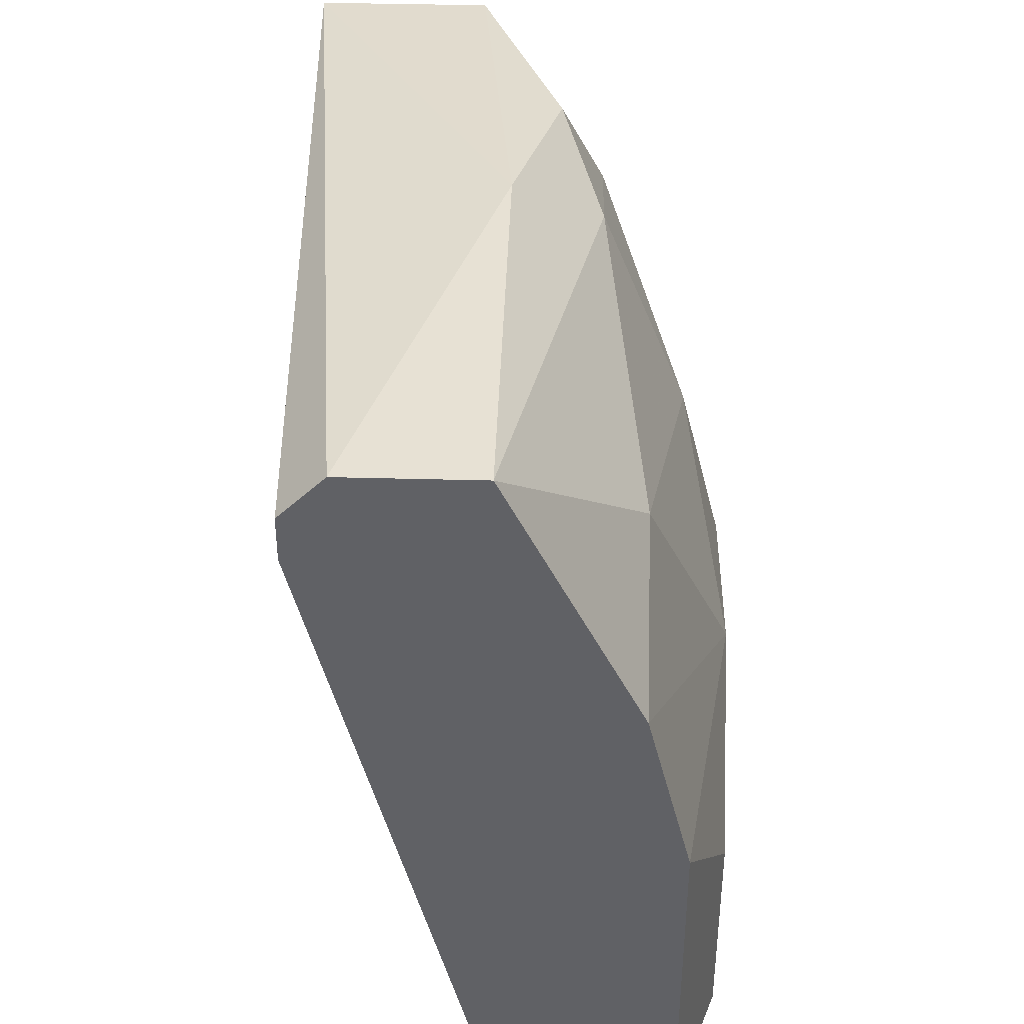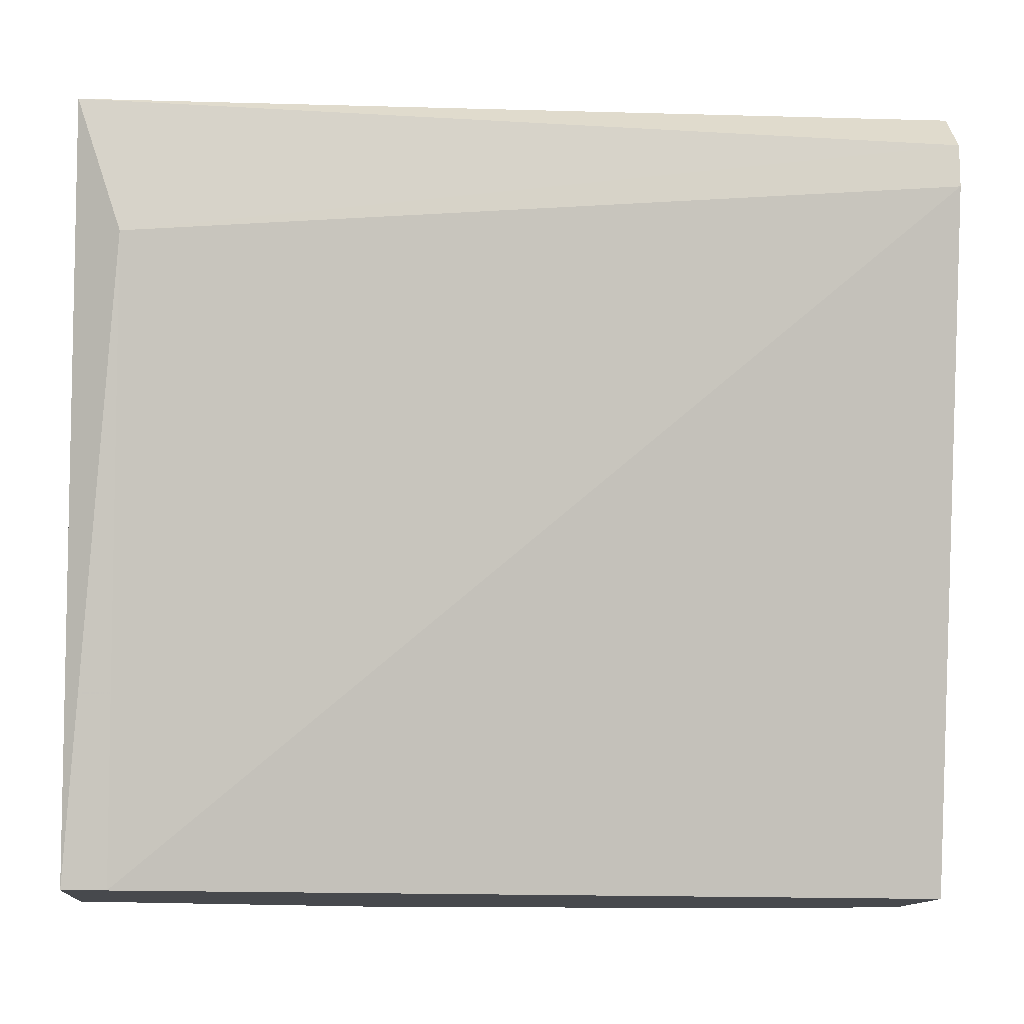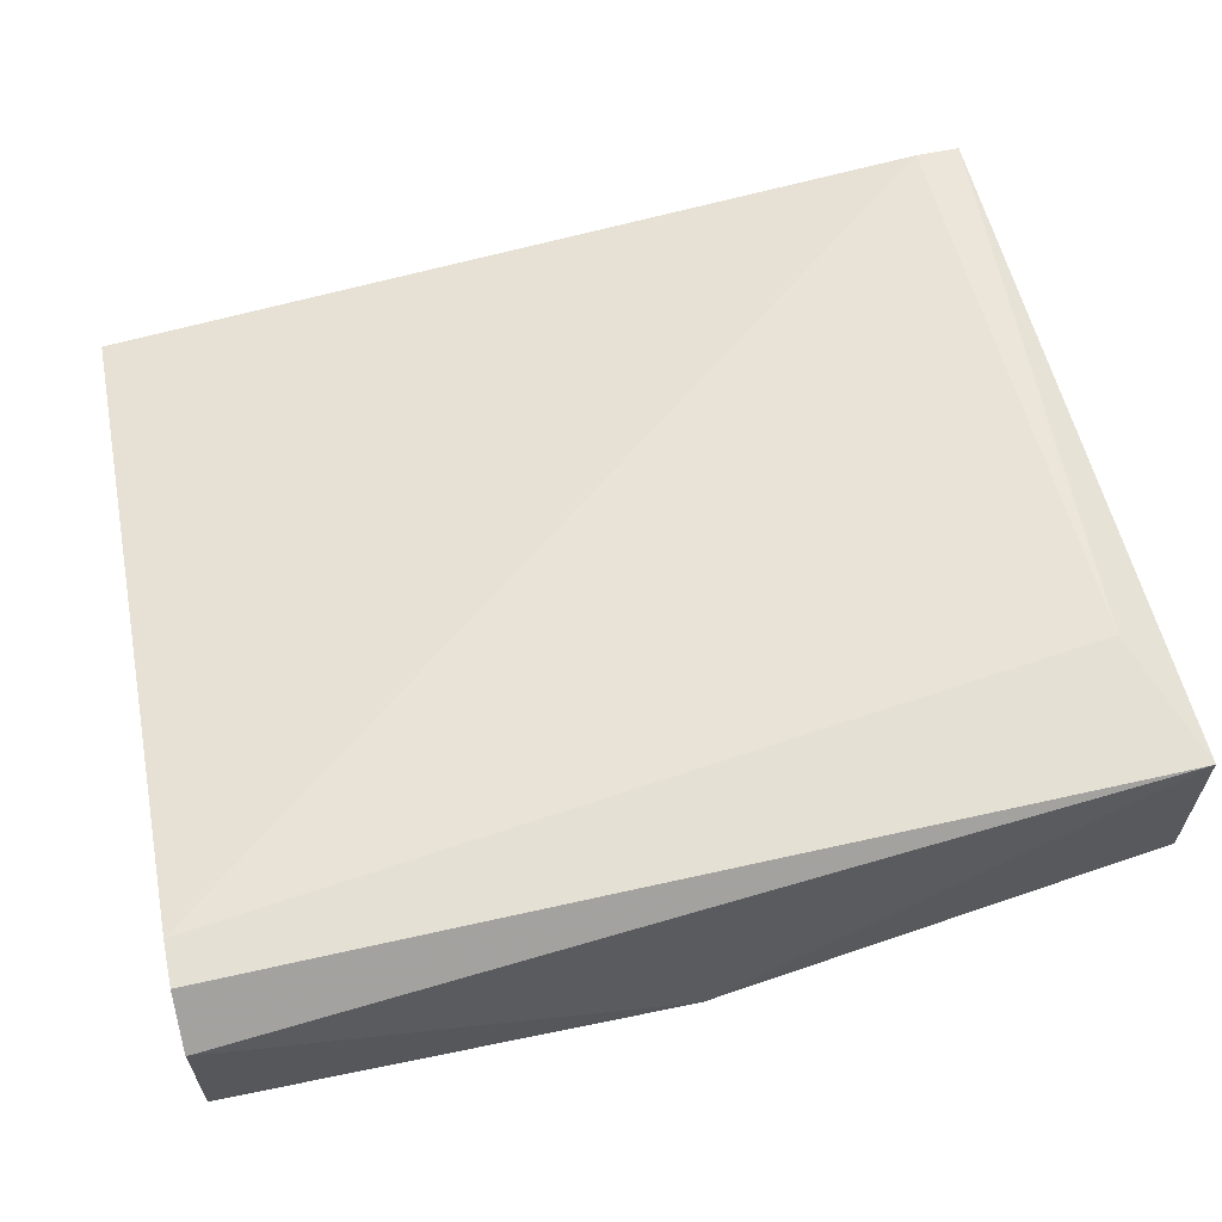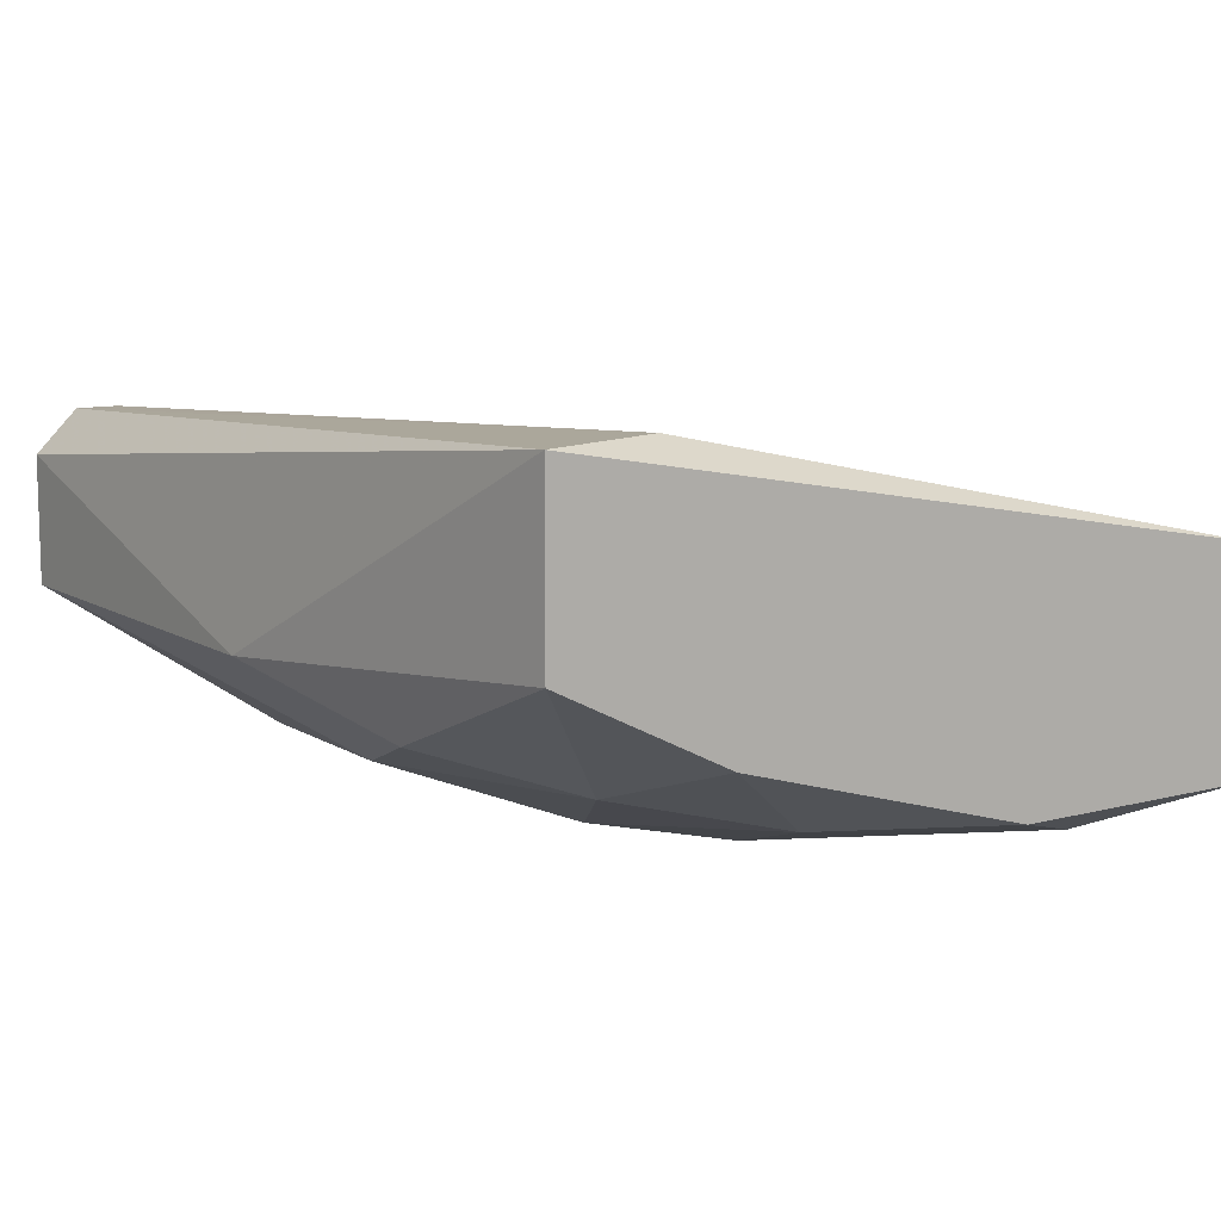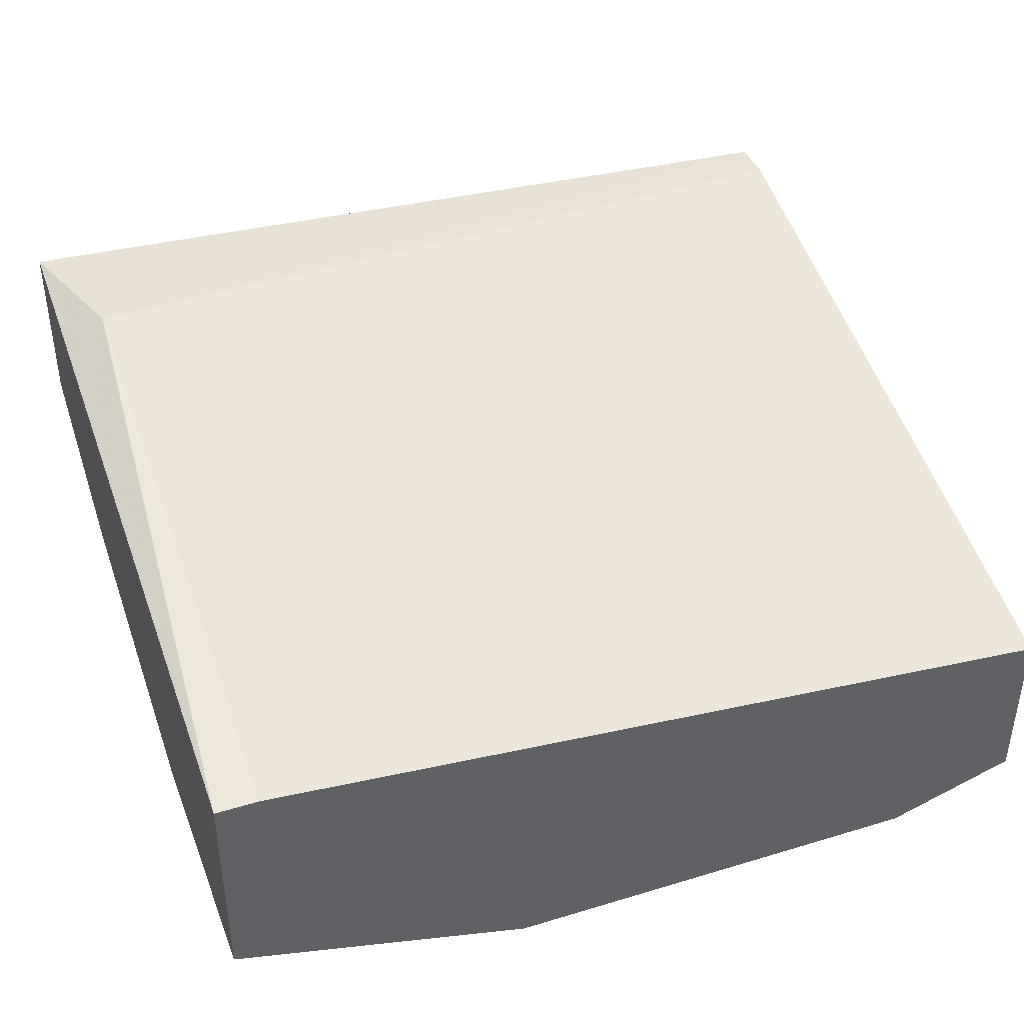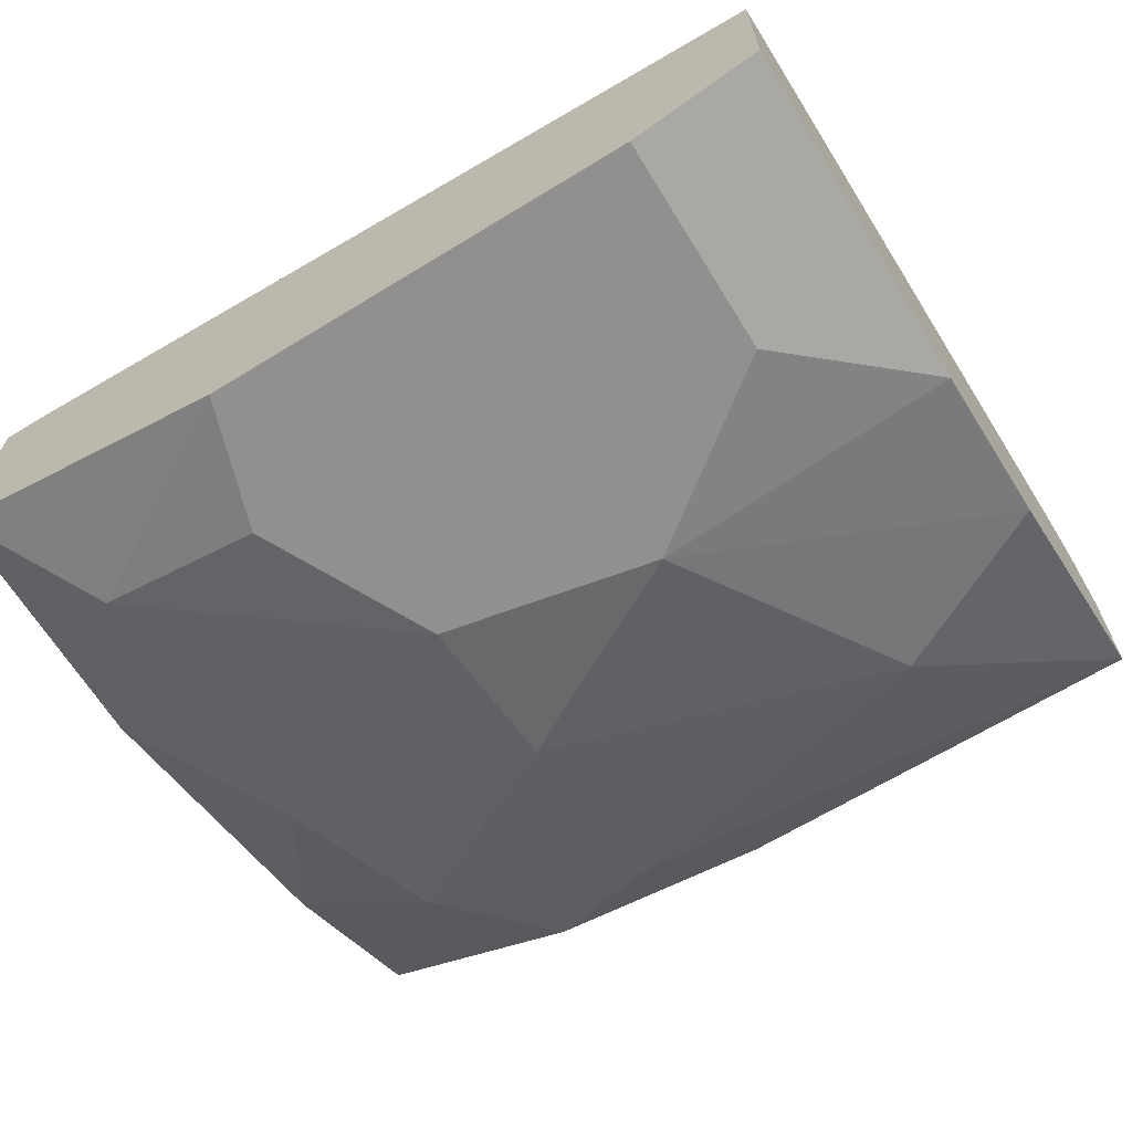
<metadata>
{"format":"obj","ext":"obj","renderer":"f3d","projection":"perspective","resolution":1024,"background":"white","views":[{"elev":39.6,"azim":-88.1,"up":"+Z"},{"elev":-12.2,"azim":174.8,"up":"+Z"},{"elev":63.1,"azim":-11.8,"up":"+Y"},{"elev":10.3,"azim":56.2,"up":"+Y"},{"elev":41.3,"azim":159.8,"up":"+Y"},{"elev":-65.7,"azim":-148.4,"up":"+Y"}]}
</metadata>
<code>
v 0.01402 -0.03859 0.04251
v 0.003904 -0.03571 0.04829
v -0.00043 -0.04293 0.03384
v -0.004764 -0.04004 0.04251
v 0.006792 -0.04148 0.03817
v 0.006792 -0.03859 0.0454
v 0.006792 -0.04293 0.0324
v 0.01835 -0.03715 0.04106
v 0.01835 -0.03426 0.04684
v 0.01835 -0.02848 0.04684
v 0.01835 -0.04004 0.03095
v 0.01835 -0.04004 0.02228
v 0.01835 -0.03282 0.02228
v 0.01691 -0.02848 0.04251
v 0.01691 -0.03282 0.02228
v 0.009683 -0.04293 0.02662
v 0.008237 -0.04293 0.02228
v -0.006209 -0.04293 0.02951
v -0.006209 -0.04293 0.02228
v 0.01112 -0.03715 0.04684
v 0.01546 -0.04148 0.02662
v 0.01546 -0.04004 0.03673
v -0.01055 -0.02993 0.04684
v -0.01055 -0.02993 0.0454
v -0.01055 -0.04148 0.03384
v -0.01055 -0.04148 0.02228
v -0.01055 -0.03137 0.04829
v -0.01055 -0.03571 0.04829
v -0.01055 -0.03571 0.02228
v -0.01055 -0.04004 0.03962
f 9 1 8
f 26 25 24
f 24 25 28
f 26 24 29
f 13 26 29
f 26 13 17
f 13 10 12
f 17 13 12
f 12 10 9
f 10 13 14
f 24 28 27
f 25 26 19
f 26 17 19
f 17 3 19
f 4 3 5
f 3 17 16
f 9 10 2
f 20 9 2
f 10 27 2
f 27 28 2
f 12 9 11
f 29 24 15
f 13 29 15
f 24 14 15
f 14 13 15
f 28 4 6
f 4 5 6
f 2 28 6
f 20 2 6
f 22 5 7
f 5 3 7
f 3 16 7
f 9 20 1
f 5 22 1
f 20 6 1
f 6 5 1
f 28 25 30
f 25 3 30
f 4 28 30
f 3 4 30
f 14 24 23
f 10 14 23
f 24 27 23
f 27 10 23
f 3 25 18
f 25 19 18
f 19 3 18
f 17 12 21
f 16 17 21
f 11 22 21
f 12 11 21
f 22 7 21
f 7 16 21
f 22 11 8
f 11 9 8
f 1 22 8

</code>
